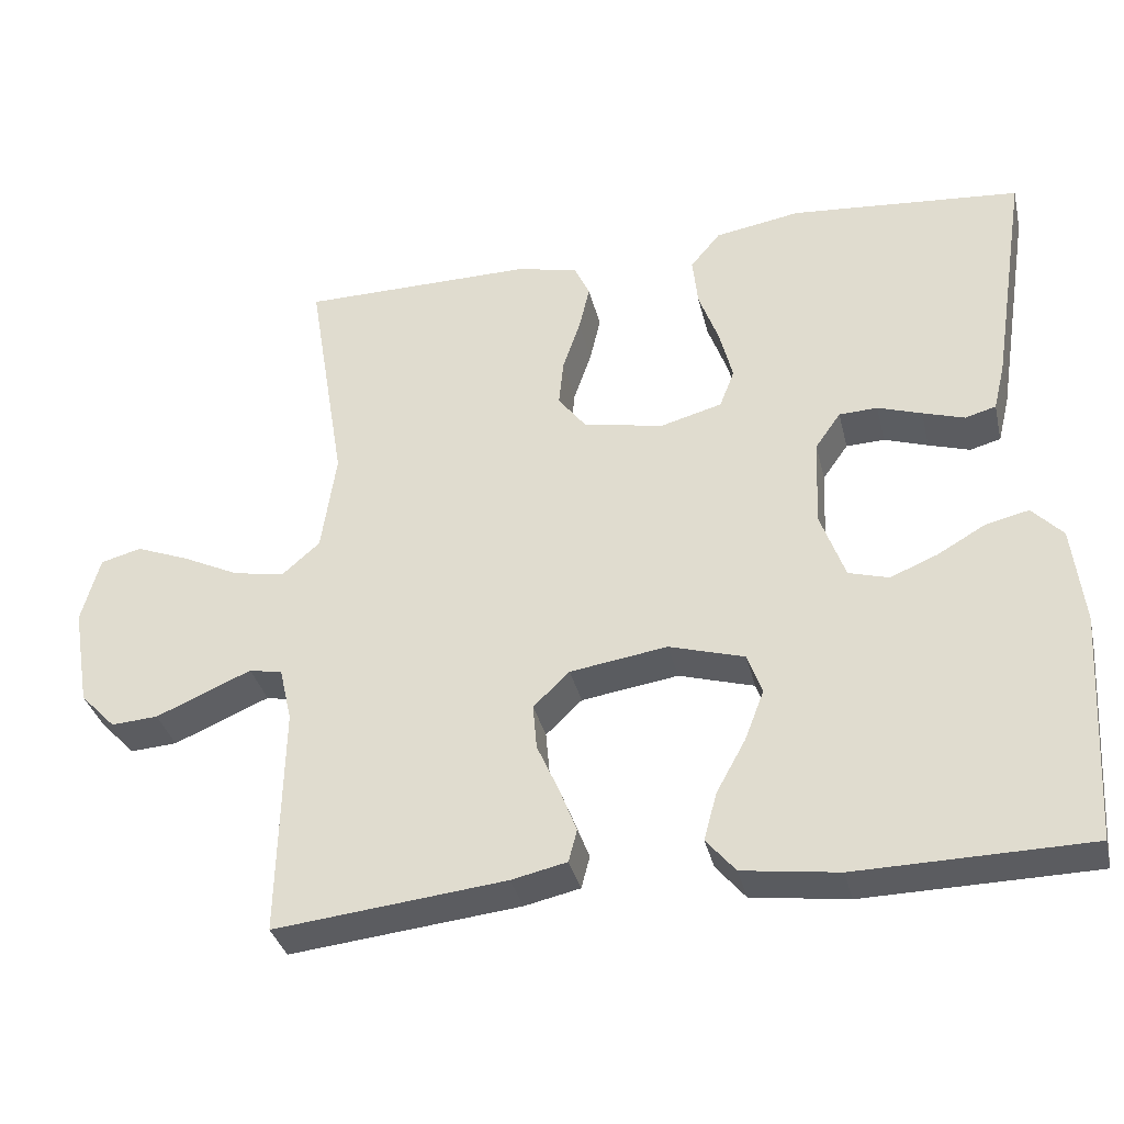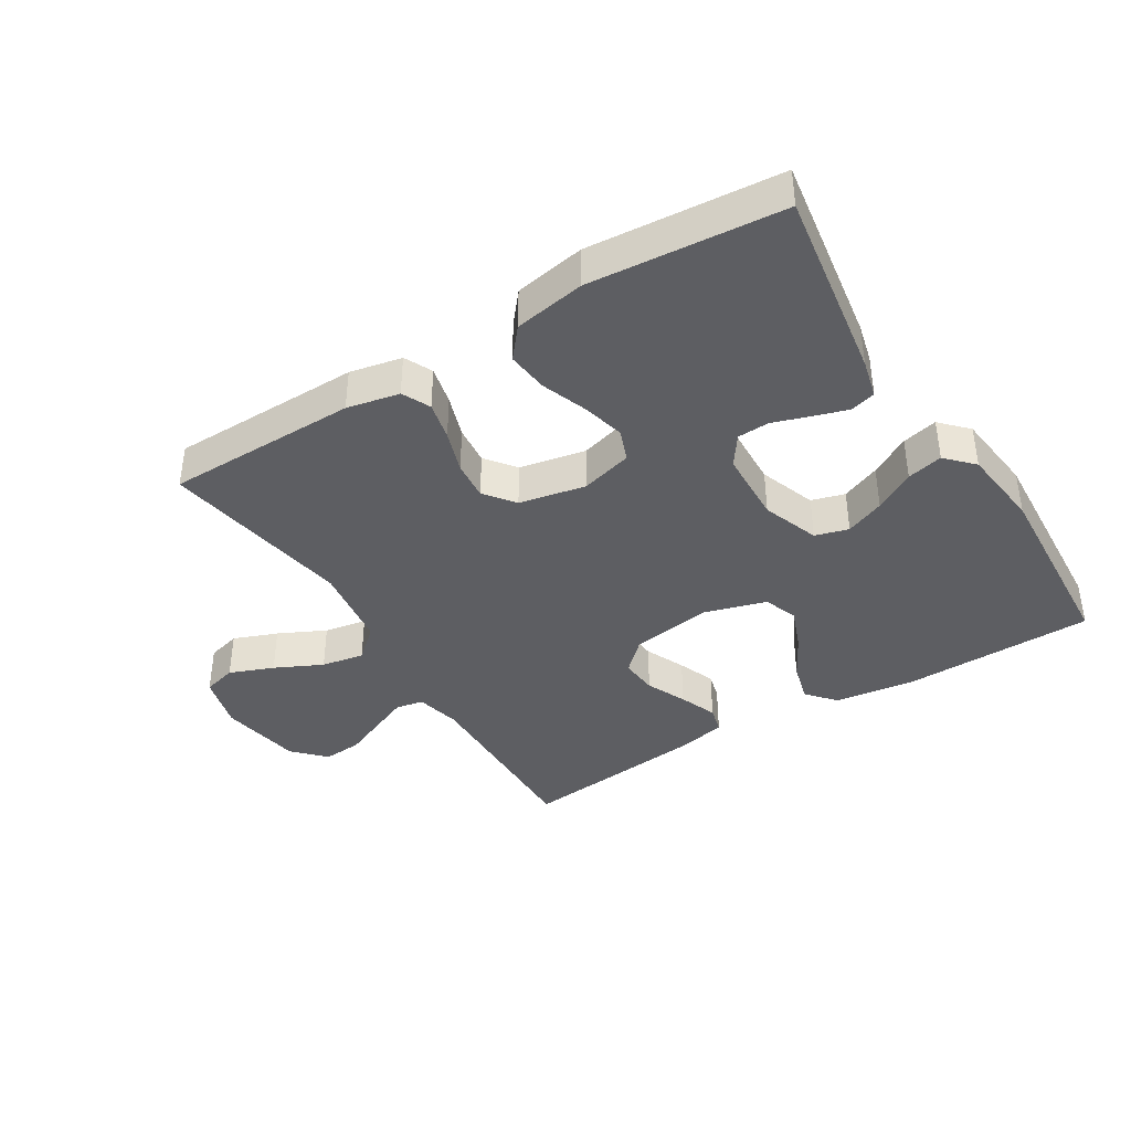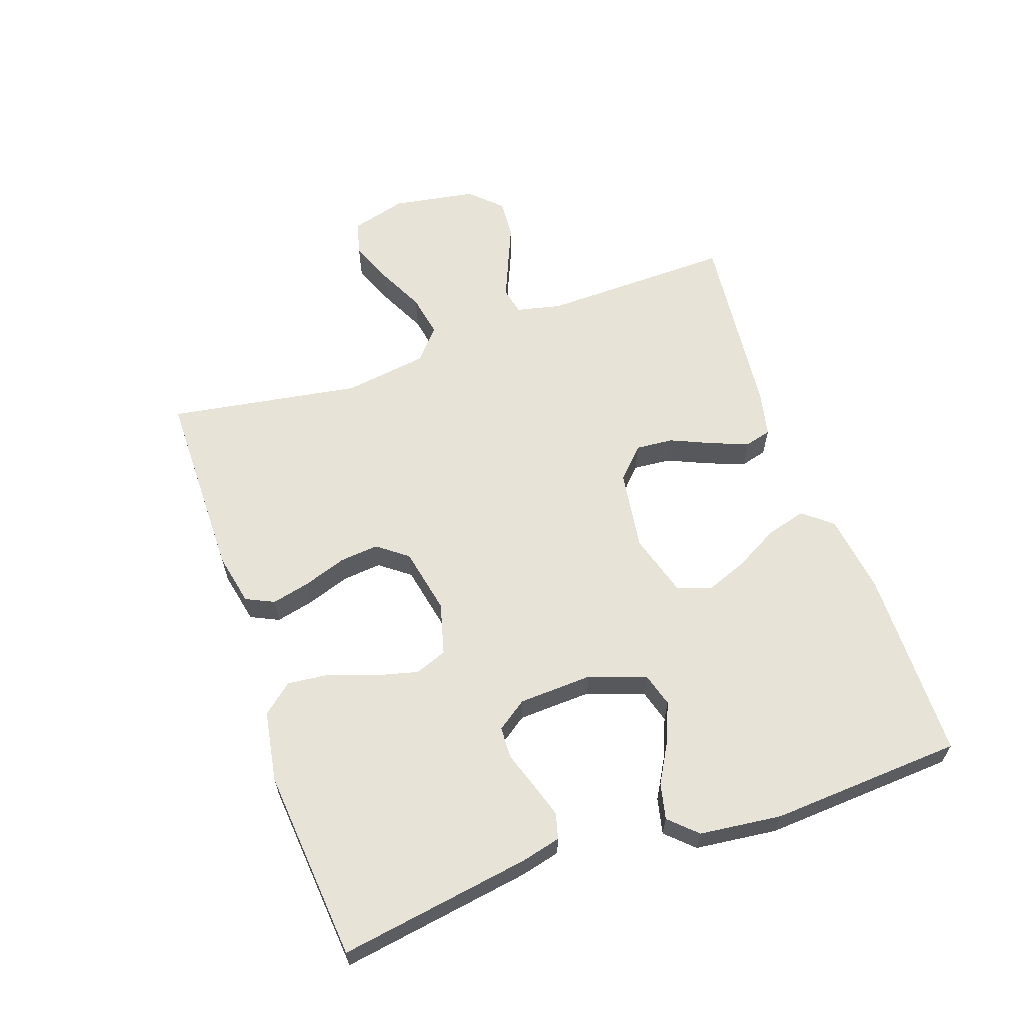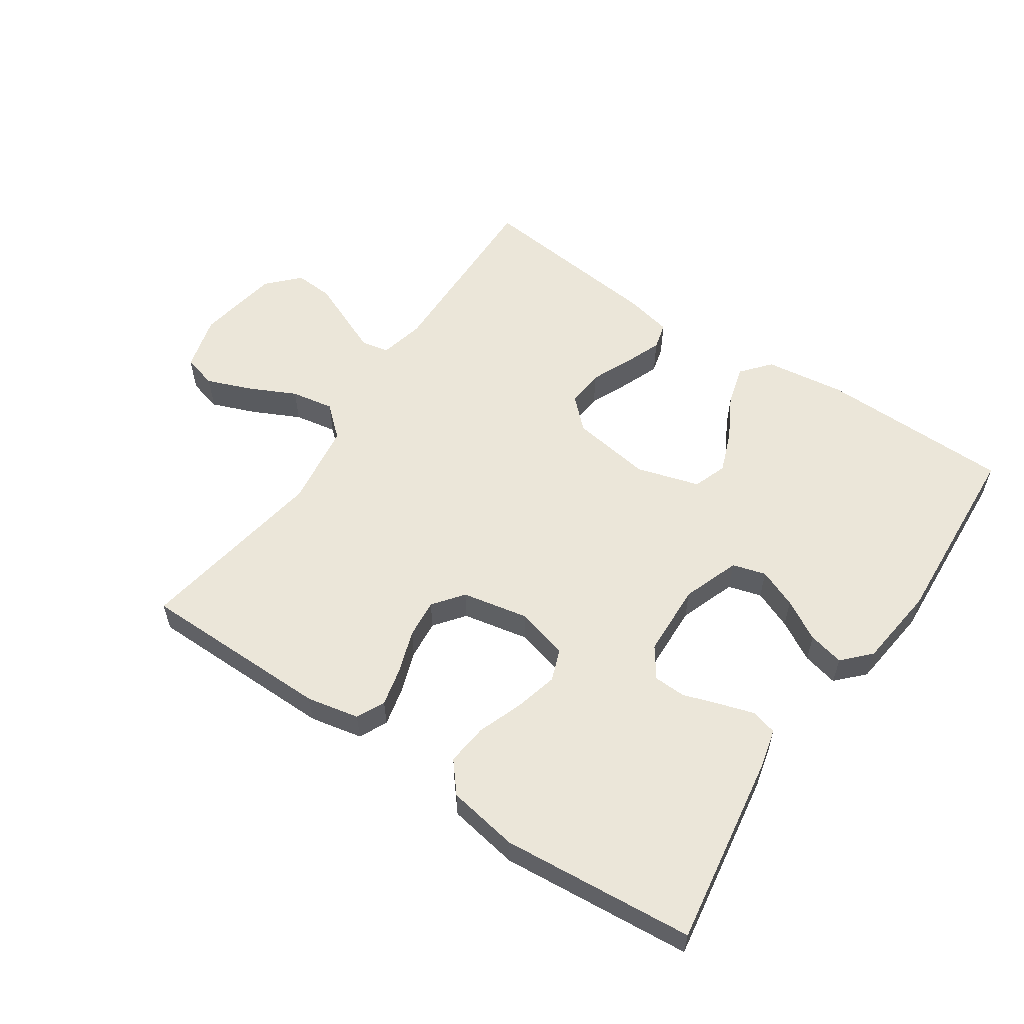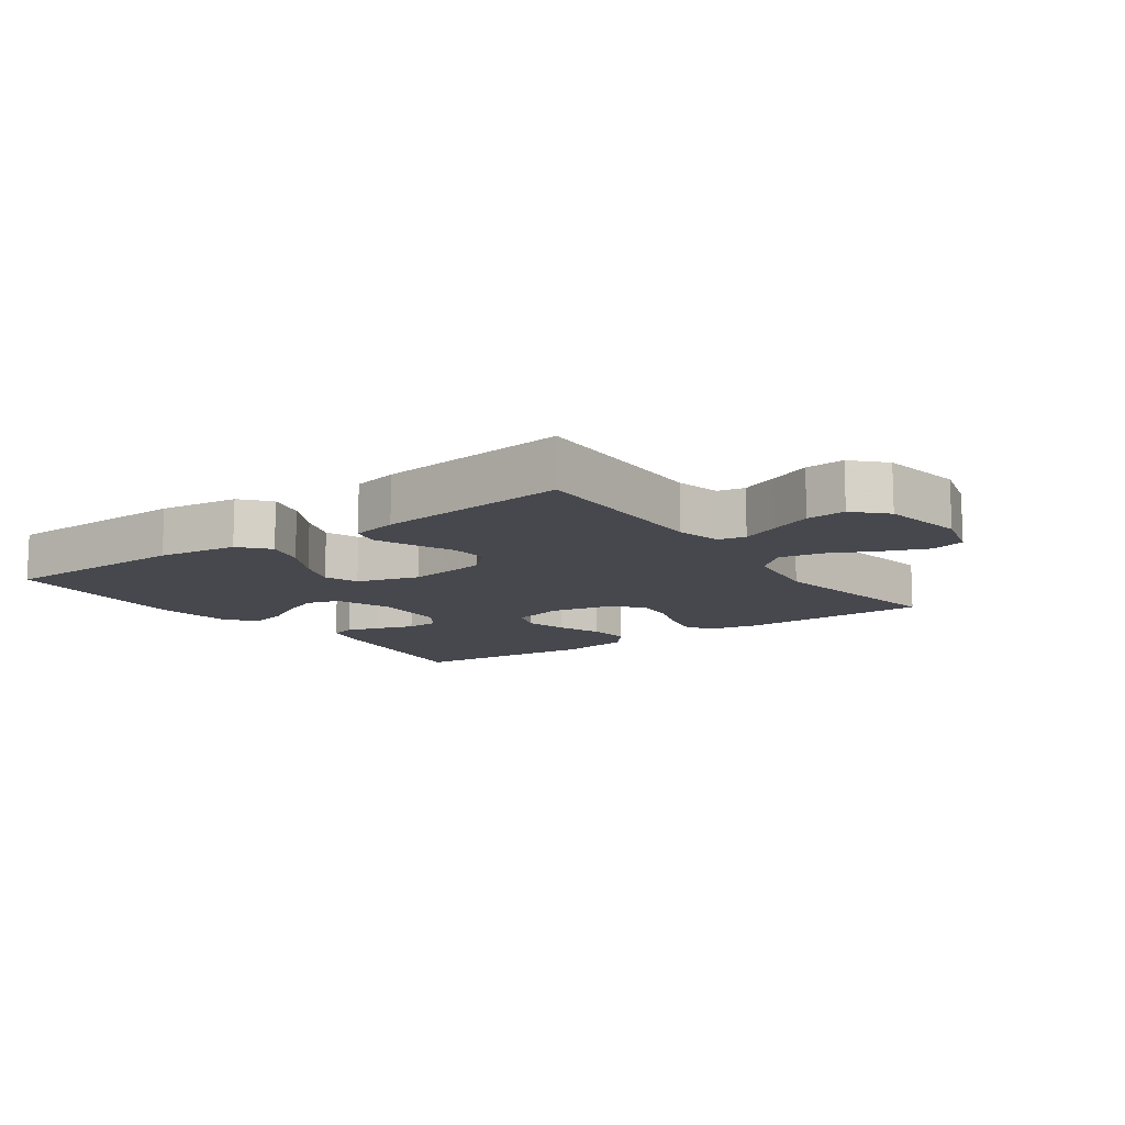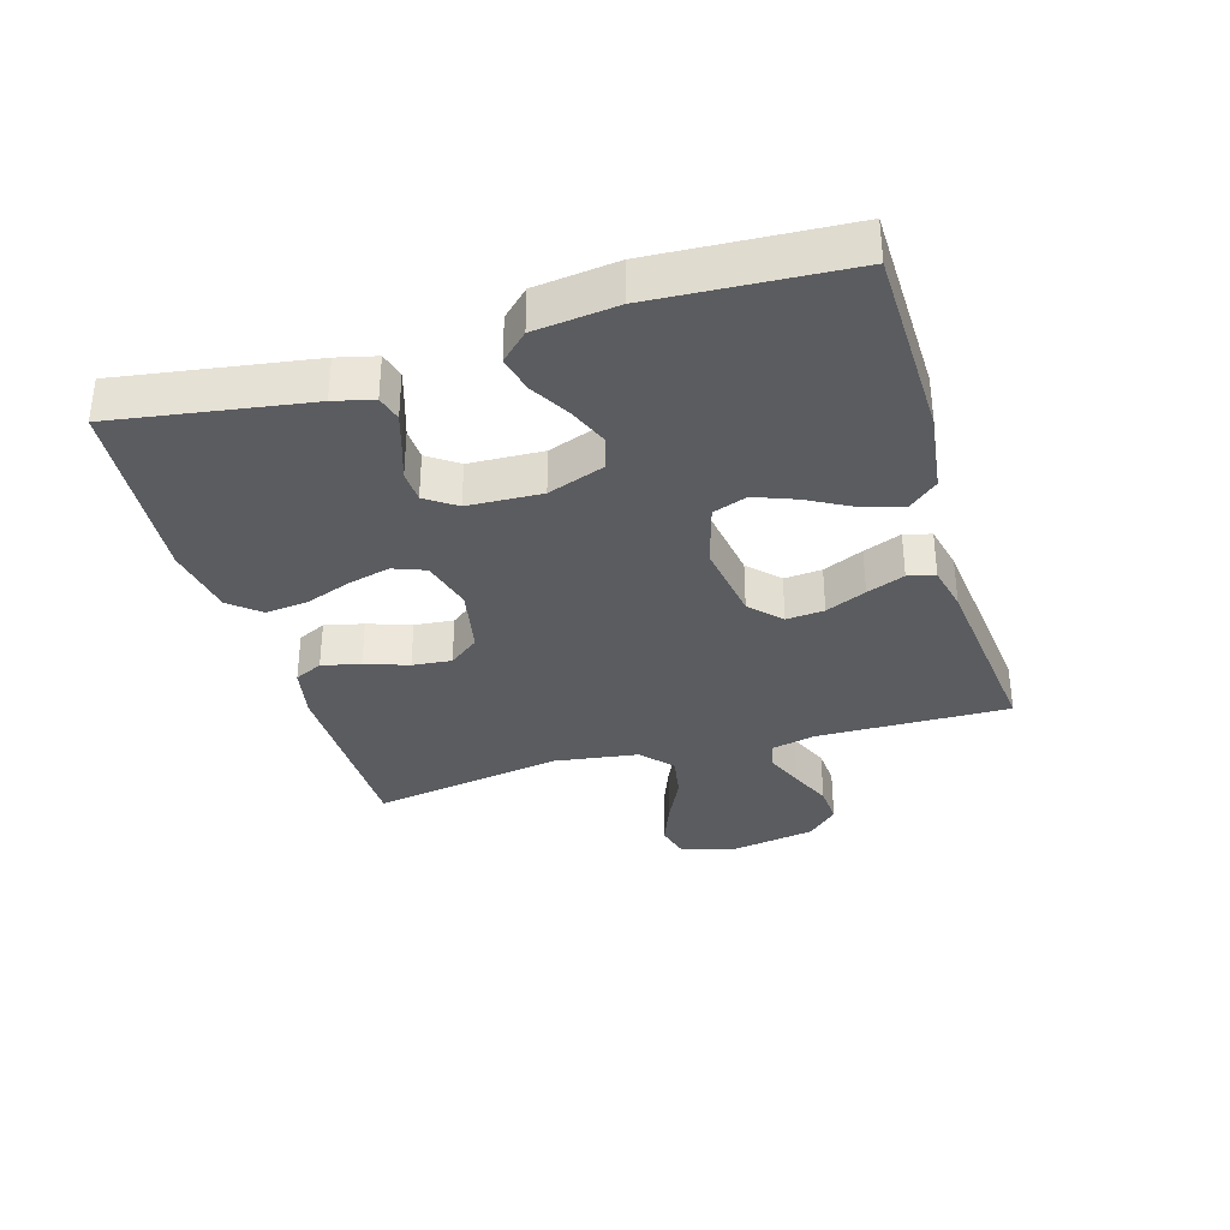
<metadata>
{"format":"obj","ext":"obj","renderer":"f3d","projection":"perspective","resolution":1024,"background":"white","views":[{"elev":-34.8,"azim":13.1,"up":"+Z"},{"elev":-39.4,"azim":31.8,"up":"+Y"},{"elev":61.8,"azim":70.7,"up":"+Y"},{"elev":57.0,"azim":34.1,"up":"+Y"},{"elev":-11.7,"azim":-144.4,"up":"+Y"},{"elev":-34.2,"azim":106.6,"up":"+Y"}]}
</metadata>
<code>
v -0.5 0.07 -0.5
v -0.494 0.07 -0.2
v -0.51 0.07 -0.13
v -0.553 0.07 -0.121
v -0.612 0.07 -0.146
v -0.677 0.07 -0.174
v -0.738 0.07 -0.178
v -0.784 0.07 -0.13
v -0.806 0.07 0
v -0.782 0.07 0.087
v -0.729 0.07 0.101
v -0.66 0.07 0.074
v -0.586 0.07 0.038
v -0.519 0.07 0.026
v -0.47 0.07 0.069
v -0.451 0.07 0.2
v -0.5 0.07 0.5
v -0.2 0.07 0.502
v -0.118 0.07 0.485
v -0.097 0.07 0.441
v -0.111 0.07 0.381
v -0.134 0.07 0.314
v -0.14 0.07 0.253
v -0.104 0.07 0.206
v 0 0.07 0.185
v 0.081 0.07 0.207
v 0.1 0.07 0.257
v 0.083 0.07 0.324
v 0.057 0.07 0.395
v 0.05 0.07 0.46
v 0.089 0.07 0.507
v 0.2 0.07 0.526
v 0.5 0.07 0.5
v 0.453 0.07 0.2
v 0.438 0.07 0.139
v 0.398 0.07 0.128
v 0.344 0.07 0.145
v 0.287 0.07 0.164
v 0.237 0.07 0.162
v 0.204 0.07 0.115
v 0.199 0.07 0
v 0.231 0.07 -0.089
v 0.283 0.07 -0.104
v 0.344 0.07 -0.079
v 0.407 0.07 -0.043
v 0.463 0.07 -0.03
v 0.503 0.07 -0.072
v 0.518 0.07 -0.2
v 0.5 0.07 -0.5
v 0.2 0.07 -0.505
v 0.075 0.07 -0.488
v 0.037 0.07 -0.443
v 0.054 0.07 -0.381
v 0.092 0.07 -0.312
v 0.117 0.07 -0.247
v 0.098 0.07 -0.194
v 0 0.07 -0.165
v -0.126 0.07 -0.184
v -0.173 0.07 -0.229
v -0.168 0.07 -0.288
v -0.14 0.07 -0.351
v -0.117 0.07 -0.41
v -0.128 0.07 -0.452
v -0.2 0.07 -0.468
v -0.5 0 -0.5
v -0.494 0 -0.2
v -0.51 0 -0.13
v -0.553 0 -0.121
v -0.612 0 -0.146
v -0.677 0 -0.174
v -0.738 0 -0.178
v -0.784 0 -0.13
v -0.806 0 0
v -0.782 0 0.087
v -0.729 0 0.101
v -0.66 0 0.074
v -0.586 0 0.038
v -0.519 0 0.026
v -0.47 0 0.069
v -0.451 0 0.2
v -0.5 0 0.5
v -0.2 0 0.502
v -0.118 0 0.485
v -0.097 0 0.441
v -0.111 0 0.381
v -0.134 0 0.314
v -0.14 0 0.253
v -0.104 0 0.206
v 0 0 0.185
v 0.081 0 0.207
v 0.1 0 0.257
v 0.083 0 0.324
v 0.057 0 0.395
v 0.05 0 0.46
v 0.089 0 0.507
v 0.2 0 0.526
v 0.5 0 0.5
v 0.453 0 0.2
v 0.438 0 0.139
v 0.398 0 0.128
v 0.344 0 0.145
v 0.287 0 0.164
v 0.237 0 0.162
v 0.204 0 0.115
v 0.199 0 0
v 0.231 0 -0.089
v 0.283 0 -0.104
v 0.344 0 -0.079
v 0.407 0 -0.043
v 0.463 0 -0.03
v 0.503 0 -0.072
v 0.518 0 -0.2
v 0.5 0 -0.5
v 0.2 0 -0.505
v 0.075 0 -0.488
v 0.037 0 -0.443
v 0.054 0 -0.381
v 0.092 0 -0.312
v 0.117 0 -0.247
v 0.098 0 -0.194
v 0 0 -0.165
v -0.126 0 -0.184
v -0.173 0 -0.229
v -0.168 0 -0.288
v -0.14 0 -0.351
v -0.117 0 -0.41
v -0.128 0 -0.452
v -0.2 0 -0.468
f 64 1 2
f 63 64 2
f 62 63 2
f 61 62 2
f 60 61 2
f 59 60 2 3
f 58 59 3
f 57 58 3 4
f 52 53 54
f 51 52 54
f 50 51 54
f 49 50 54
f 48 49 54
f 47 48 54
f 46 47 54
f 45 46 54
f 44 45 54
f 43 44 54 55
f 42 43 55 56
f 36 37 38
f 35 36 38
f 34 35 38
f 33 34 38
f 32 33 38
f 31 32 38
f 30 31 38
f 29 30 38
f 28 29 38
f 27 28 38 39
f 26 27 39 40
f 20 21 22
f 19 20 22
f 18 19 22
f 17 18 22
f 16 17 22
f 15 16 22 23
f 14 15 23 24
f 11 12 13
f 10 11 13
f 9 10 13
f 8 9 13
f 7 8 13
f 6 7 13
f 5 6 13
f 4 5 13 14
f 14 24 25
f 4 14 25
f 57 4 25
f 57 25 26
f 56 57 26
f 42 56 26
f 41 42 26
f 26 40 41
f 66 65 128
f 66 128 127
f 66 127 126
f 66 126 125
f 66 125 124
f 67 66 124 123
f 67 123 122
f 68 67 122 121
f 118 117 116
f 118 116 115
f 118 115 114
f 118 114 113
f 118 113 112
f 118 112 111
f 118 111 110
f 118 110 109
f 118 109 108
f 119 118 108 107
f 120 119 107 106
f 102 101 100
f 102 100 99
f 102 99 98
f 102 98 97
f 102 97 96
f 102 96 95
f 102 95 94
f 102 94 93
f 102 93 92
f 103 102 92 91
f 104 103 91 90
f 86 85 84
f 86 84 83
f 86 83 82
f 86 82 81
f 86 81 80
f 87 86 80 79
f 88 87 79 78
f 77 76 75
f 77 75 74
f 77 74 73
f 77 73 72
f 77 72 71
f 77 71 70
f 77 70 69
f 78 77 69 68
f 89 88 78
f 89 78 68
f 89 68 121
f 90 89 121
f 90 121 120
f 90 120 106
f 90 106 105
f 105 104 90
f 1 65 66 2
f 2 66 67 3
f 3 67 68 4
f 4 68 69 5
f 5 69 70 6
f 6 70 71 7
f 7 71 72 8
f 8 72 73 9
f 9 73 74 10
f 10 74 75 11
f 11 75 76 12
f 12 76 77 13
f 13 77 78 14
f 14 78 79 15
f 15 79 80 16
f 16 80 81 17
f 17 81 82 18
f 18 82 83 19
f 19 83 84 20
f 20 84 85 21
f 21 85 86 22
f 22 86 87 23
f 23 87 88 24
f 24 88 89 25
f 25 89 90 26
f 26 90 91 27
f 27 91 92 28
f 28 92 93 29
f 29 93 94 30
f 30 94 95 31
f 31 95 96 32
f 32 96 97 33
f 33 97 98 34
f 34 98 99 35
f 35 99 100 36
f 36 100 101 37
f 37 101 102 38
f 38 102 103 39
f 39 103 104 40
f 40 104 105 41
f 41 105 106 42
f 42 106 107 43
f 43 107 108 44
f 44 108 109 45
f 45 109 110 46
f 46 110 111 47
f 47 111 112 48
f 48 112 113 49
f 49 113 114 50
f 50 114 115 51
f 51 115 116 52
f 52 116 117 53
f 53 117 118 54
f 54 118 119 55
f 55 119 120 56
f 56 120 121 57
f 57 121 122 58
f 58 122 123 59
f 59 123 124 60
f 60 124 125 61
f 61 125 126 62
f 62 126 127 63
f 63 127 128 64
f 64 128 65 1

</code>
